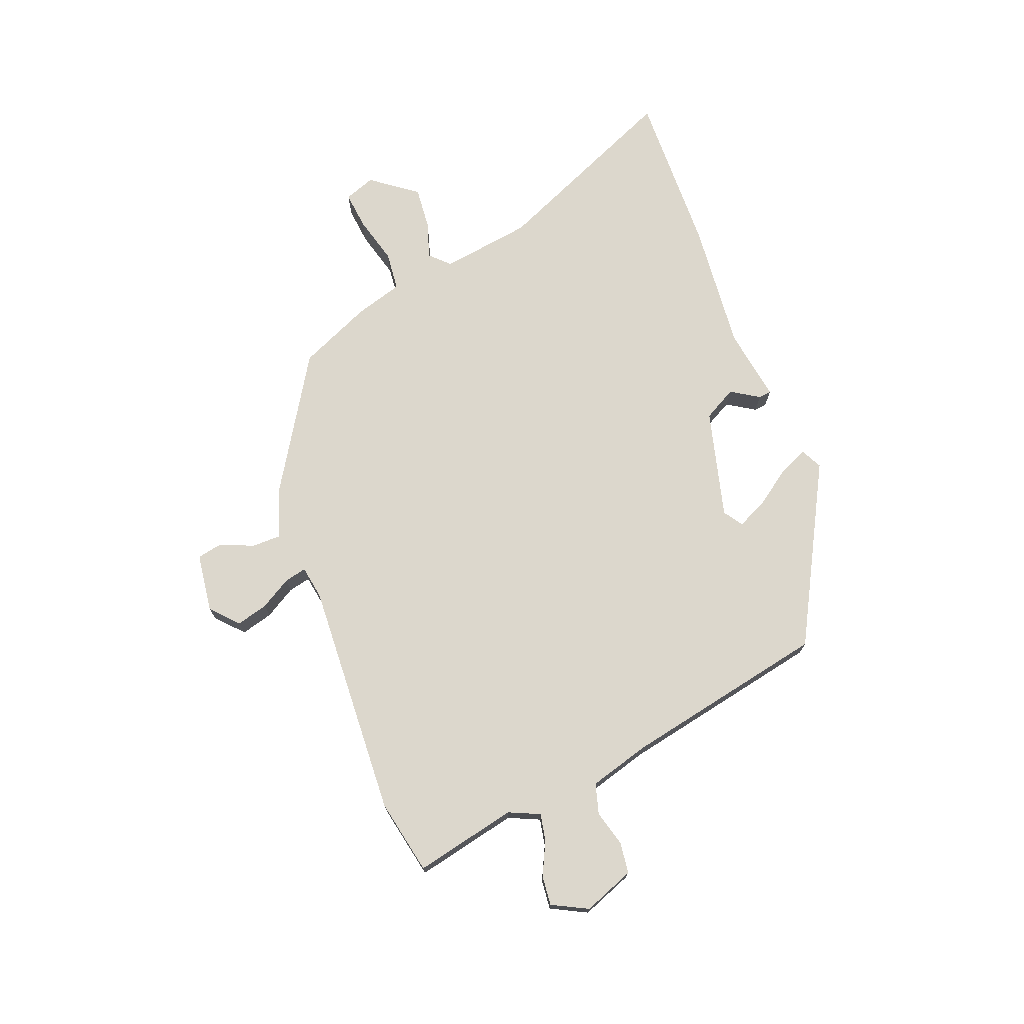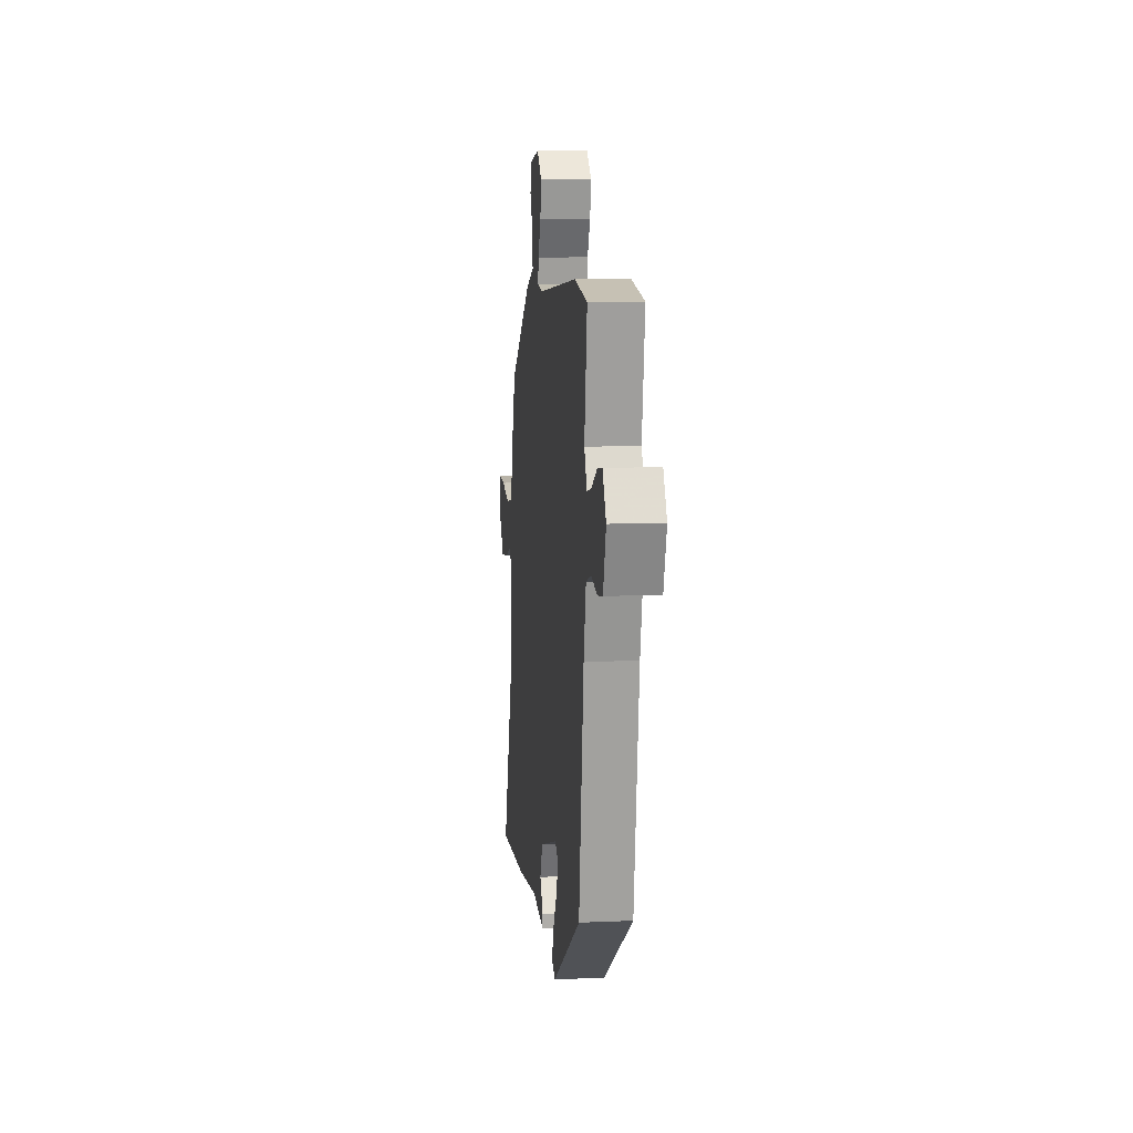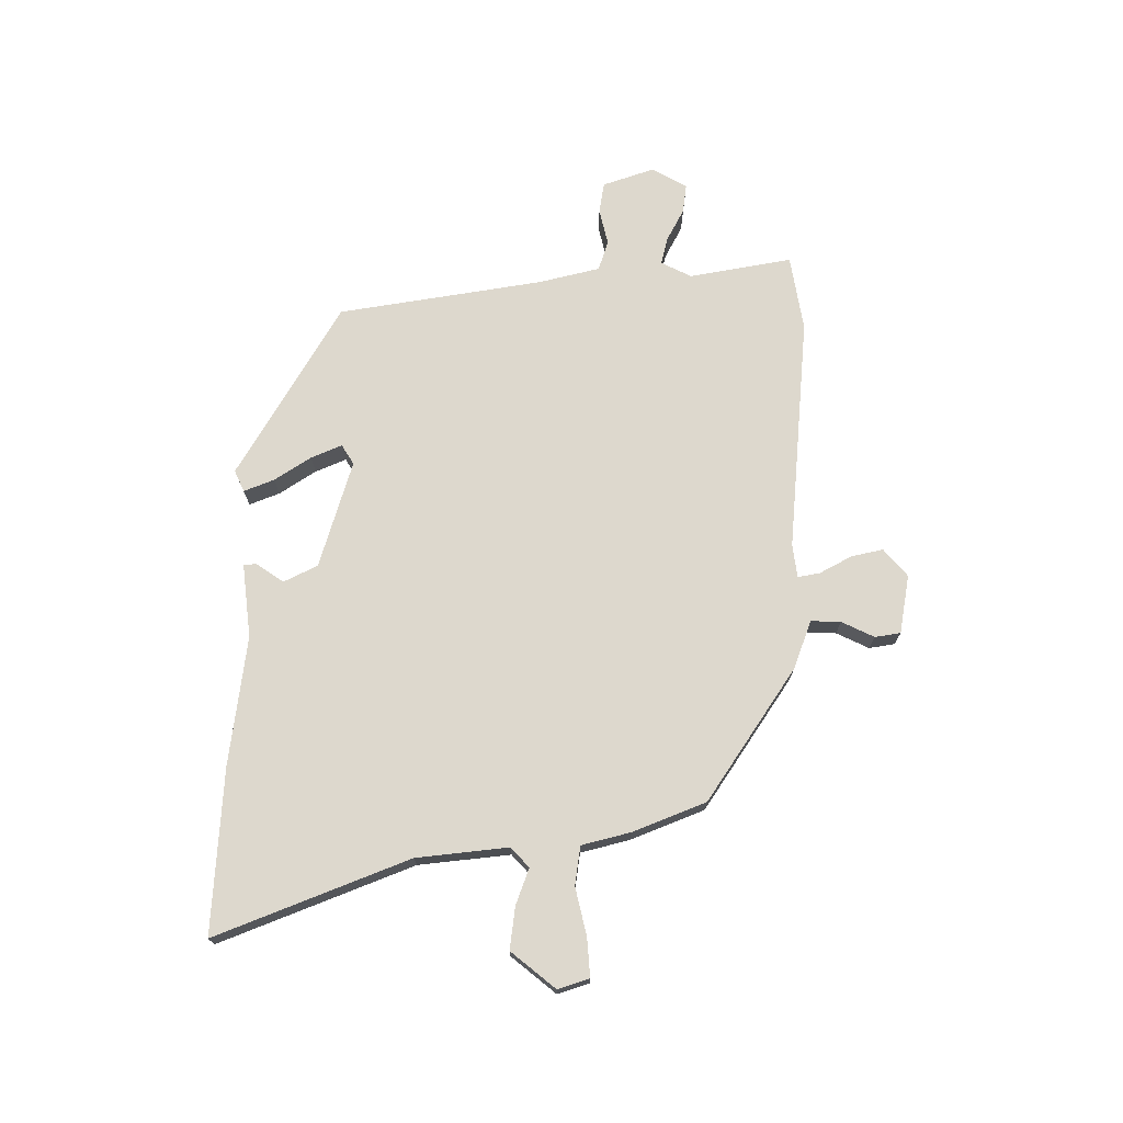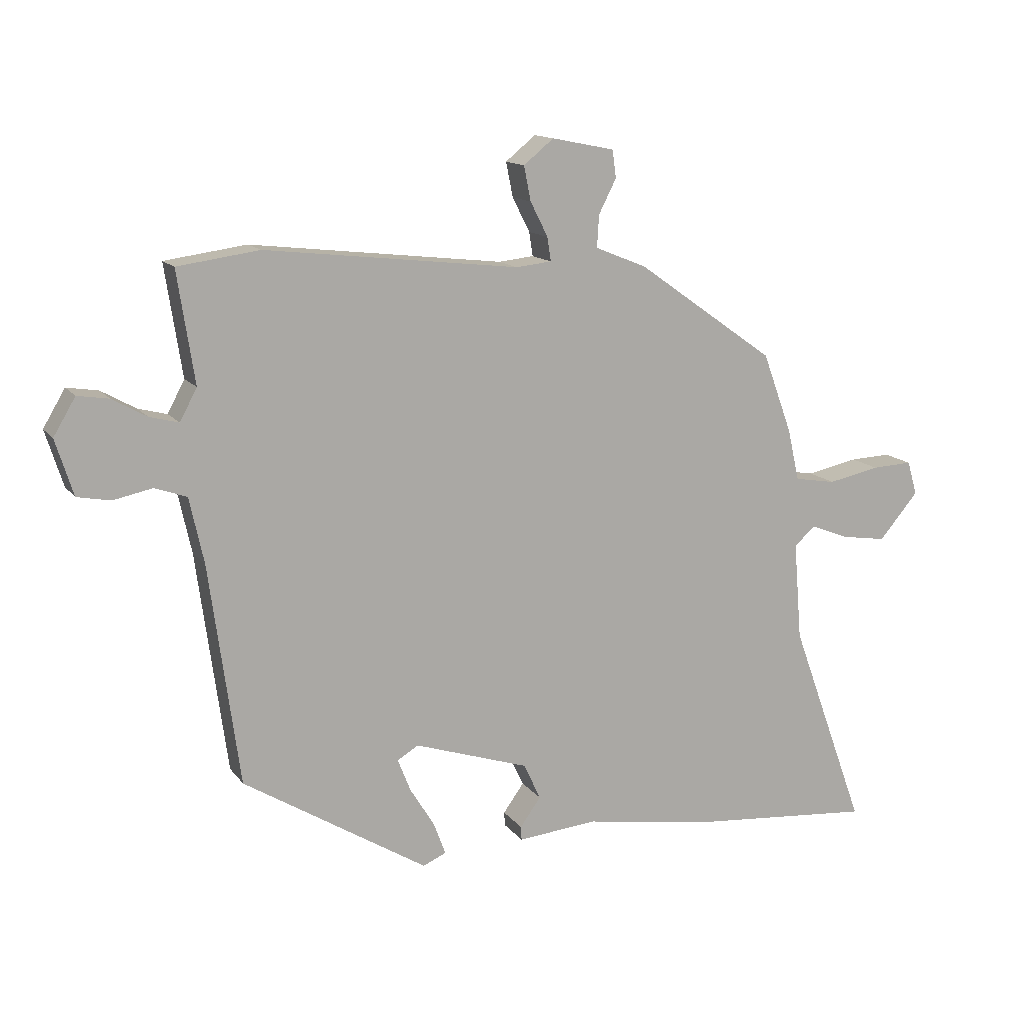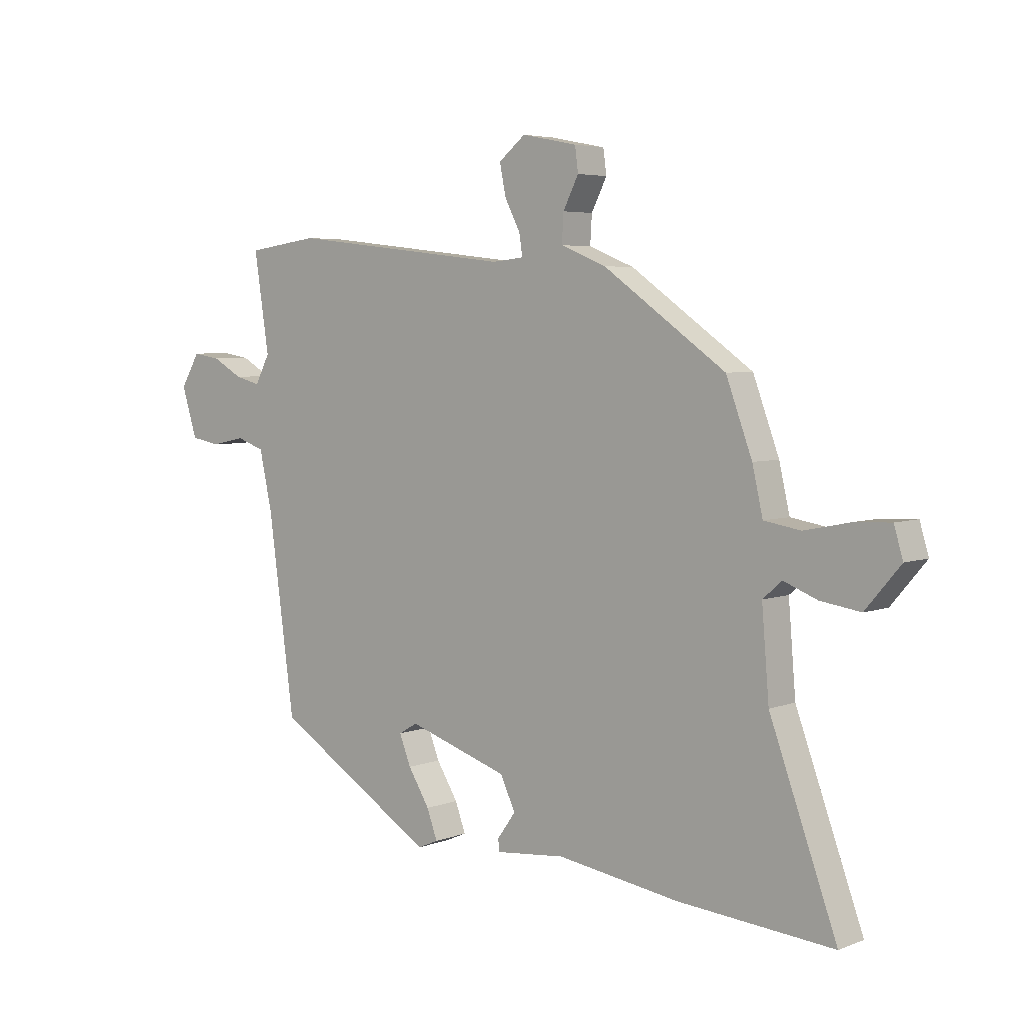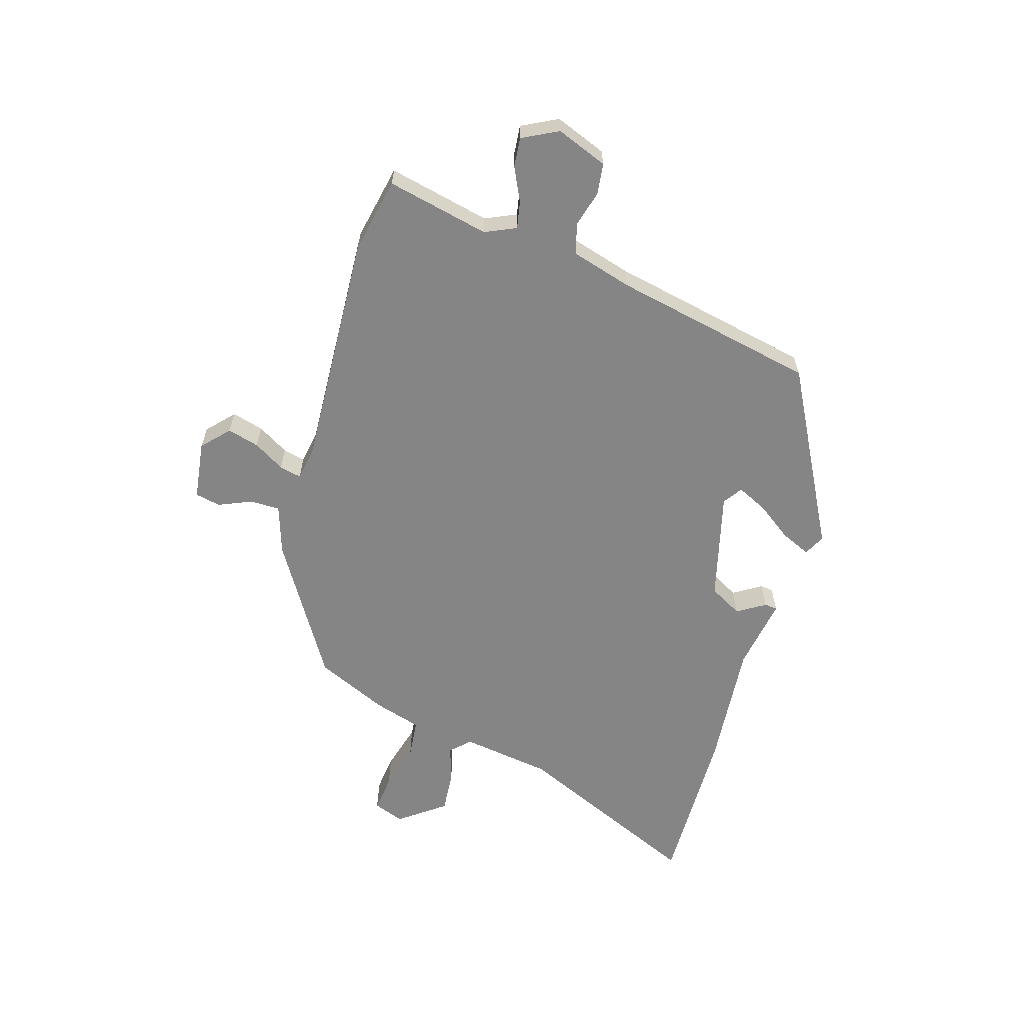
<metadata>
{"format":"obj","ext":"obj","renderer":"f3d","projection":"perspective","resolution":1024,"background":"white","views":[{"elev":73.0,"azim":65.3,"up":"+Y"},{"elev":10.6,"azim":83.7,"up":"+Z"},{"elev":72.3,"azim":-91.6,"up":"+Y"},{"elev":13.6,"azim":157.0,"up":"+Z"},{"elev":4.8,"azim":-140.1,"up":"+Z"},{"elev":-61.8,"azim":69.5,"up":"+Y"}]}
</metadata>
<code>
v -0.437 0.07 0.301
v -0.216 0.07 0.457
v -0.134 0.07 0.49
v -0.137 0.07 0.541
v -0.165 0.07 0.596
v -0.159 0.07 0.64
v -0.059 0.07 0.66
v -0.011 0.07 0.621
v -0.022 0.07 0.566
v -0.05 0.07 0.511
v -0.056 0.07 0.473
v 0.001 0.07 0.467
v 0.405 0.07 0.513
v 0.535 0.07 0.495
v 0.508 0.07 0.318
v 0.535 0.07 0.267
v 0.581 0.07 0.279
v 0.636 0.07 0.31
v 0.686 0.07 0.318
v 0.721 0.07 0.259
v 0.693 0.07 0.17
v 0.64 0.07 0.16
v 0.578 0.07 0.173
v 0.527 0.07 0.155
v 0.504 0.07 0.05
v 0.456 0.07 -0.302
v 0.162 0.07 -0.484
v 0.125 0.07 -0.468
v 0.144 0.07 -0.416
v 0.183 0.07 -0.353
v 0.204 0.07 -0.3
v 0.17 0.07 -0.28
v -0.013 0.07 -0.34
v -0.04 0.07 -0.398
v -0.007 0.07 -0.444
v -0.008 0.07 -0.466
v -0.135 0.07 -0.454
v -0.356 0.07 -0.488
v -0.637 0.07 -0.512
v -0.516 0.07 -0.18
v -0.503 0.07 -0.023
v -0.537 0.07 0.007
v -0.598 0.07 -0.017
v -0.67 0.07 -0.028
v -0.733 0.07 0.046
v -0.717 0.07 0.1
v -0.652 0.07 0.097
v -0.569 0.07 0.08
v -0.503 0.07 0.091
v -0.484 0.07 0.174
v -0.437 0 0.301
v -0.216 0 0.457
v -0.134 0 0.49
v -0.137 0 0.541
v -0.165 0 0.596
v -0.159 0 0.64
v -0.059 0 0.66
v -0.011 0 0.621
v -0.022 0 0.566
v -0.05 0 0.511
v -0.056 0 0.473
v 0.001 0 0.467
v 0.405 0 0.513
v 0.535 0 0.495
v 0.508 0 0.318
v 0.535 0 0.267
v 0.581 0 0.279
v 0.636 0 0.31
v 0.686 0 0.318
v 0.721 0 0.259
v 0.693 0 0.17
v 0.64 0 0.16
v 0.578 0 0.173
v 0.527 0 0.155
v 0.504 0 0.05
v 0.456 0 -0.302
v 0.162 0 -0.484
v 0.125 0 -0.468
v 0.144 0 -0.416
v 0.183 0 -0.353
v 0.204 0 -0.3
v 0.17 0 -0.28
v -0.013 0 -0.34
v -0.04 0 -0.398
v -0.007 0 -0.444
v -0.008 0 -0.466
v -0.135 0 -0.454
v -0.356 0 -0.488
v -0.637 0 -0.512
v -0.516 0 -0.18
v -0.503 0 -0.023
v -0.537 0 0.007
v -0.598 0 -0.017
v -0.67 0 -0.028
v -0.733 0 0.046
v -0.717 0 0.1
v -0.652 0 0.097
v -0.569 0 0.08
v -0.503 0 0.091
v -0.484 0 0.174
f 1 2 3
f 50 1 3
f 49 50 3
f 46 47 48
f 45 46 48
f 44 45 48
f 43 44 48
f 42 43 48
f 41 42 48 49
f 37 38 39 40
f 37 40 41
f 36 37 41
f 35 36 41
f 34 35 41
f 41 49 3
f 34 41 3
f 33 34 3
f 28 29 30
f 27 28 30
f 26 27 30
f 25 26 30
f 24 25 30 31
f 21 22 23
f 20 21 23
f 19 20 23
f 18 19 23
f 17 18 23
f 16 17 23 24
f 24 31 32
f 16 24 32
f 15 16 32
f 15 32 33
f 14 15 33
f 13 14 33
f 12 13 33
f 8 9 10
f 7 8 10
f 6 7 10
f 5 6 10
f 4 5 10
f 3 4 10 11
f 11 12 33
f 3 11 33
f 53 52 51
f 53 51 100
f 53 100 99
f 98 97 96
f 98 96 95
f 98 95 94
f 98 94 93
f 98 93 92
f 99 98 92 91
f 90 89 88 87
f 91 90 87
f 91 87 86
f 91 86 85
f 91 85 84
f 53 99 91
f 53 91 84
f 53 84 83
f 80 79 78
f 80 78 77
f 80 77 76
f 80 76 75
f 81 80 75 74
f 73 72 71
f 73 71 70
f 73 70 69
f 73 69 68
f 73 68 67
f 74 73 67 66
f 82 81 74
f 82 74 66
f 82 66 65
f 83 82 65
f 83 65 64
f 83 64 63
f 83 63 62
f 60 59 58
f 60 58 57
f 60 57 56
f 60 56 55
f 60 55 54
f 61 60 54 53
f 83 62 61
f 83 61 53
f 1 51 52 2
f 2 52 53 3
f 3 53 54 4
f 4 54 55 5
f 5 55 56 6
f 6 56 57 7
f 7 57 58 8
f 8 58 59 9
f 9 59 60 10
f 10 60 61 11
f 11 61 62 12
f 12 62 63 13
f 13 63 64 14
f 14 64 65 15
f 15 65 66 16
f 16 66 67 17
f 17 67 68 18
f 18 68 69 19
f 19 69 70 20
f 20 70 71 21
f 21 71 72 22
f 22 72 73 23
f 23 73 74 24
f 24 74 75 25
f 25 75 76 26
f 26 76 77 27
f 27 77 78 28
f 28 78 79 29
f 29 79 80 30
f 30 80 81 31
f 31 81 82 32
f 32 82 83 33
f 33 83 84 34
f 34 84 85 35
f 35 85 86 36
f 36 86 87 37
f 37 87 88 38
f 38 88 89 39
f 39 89 90 40
f 40 90 91 41
f 41 91 92 42
f 42 92 93 43
f 43 93 94 44
f 44 94 95 45
f 45 95 96 46
f 46 96 97 47
f 47 97 98 48
f 48 98 99 49
f 49 99 100 50
f 50 100 51 1

</code>
